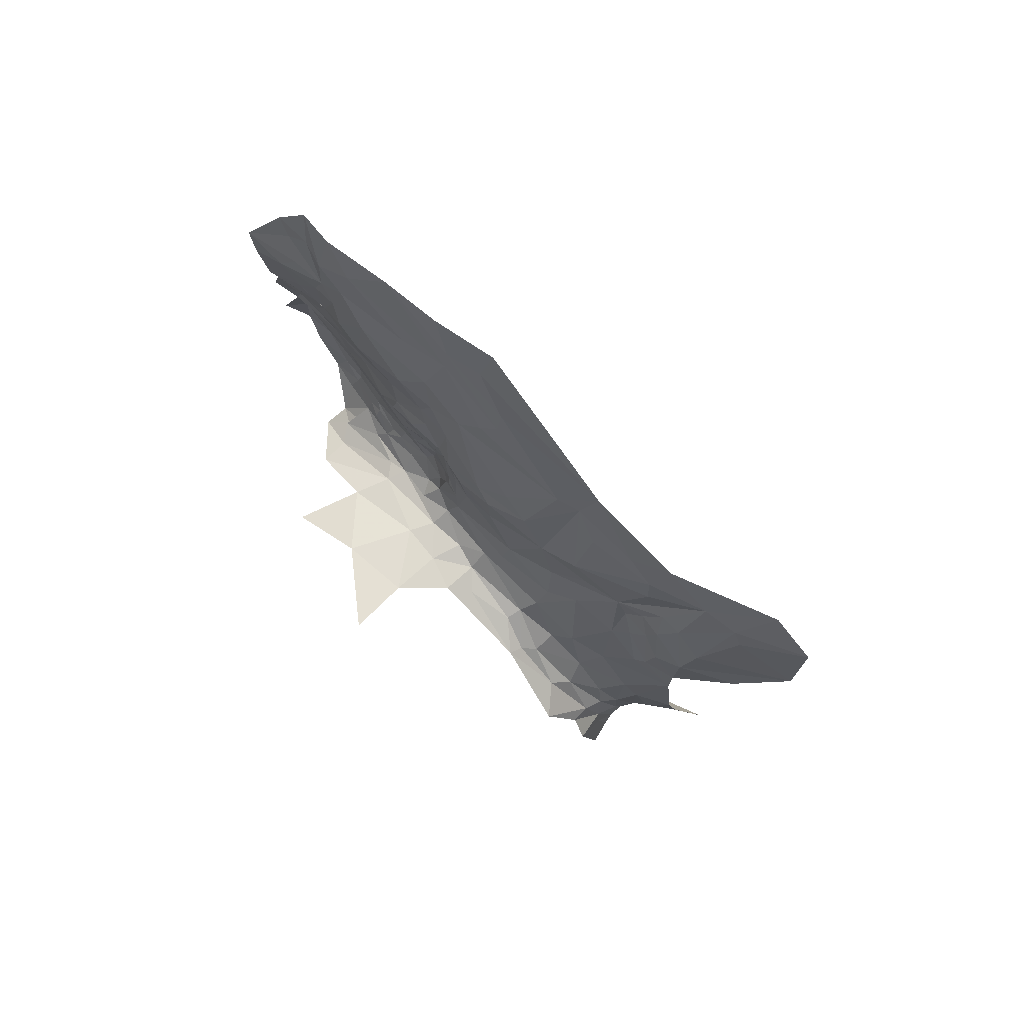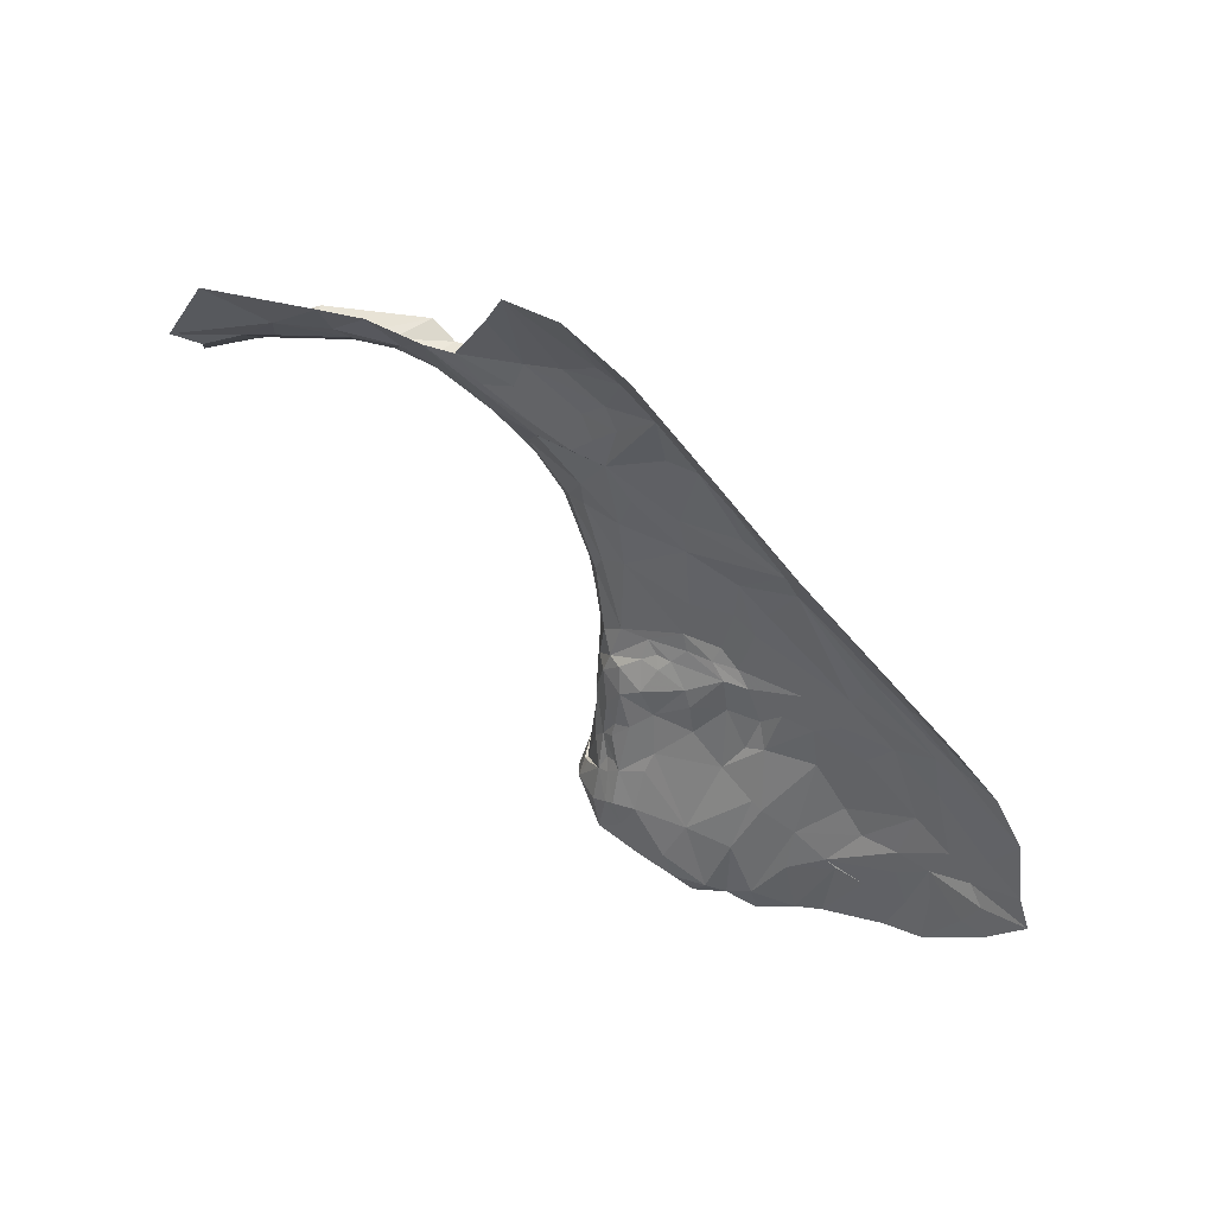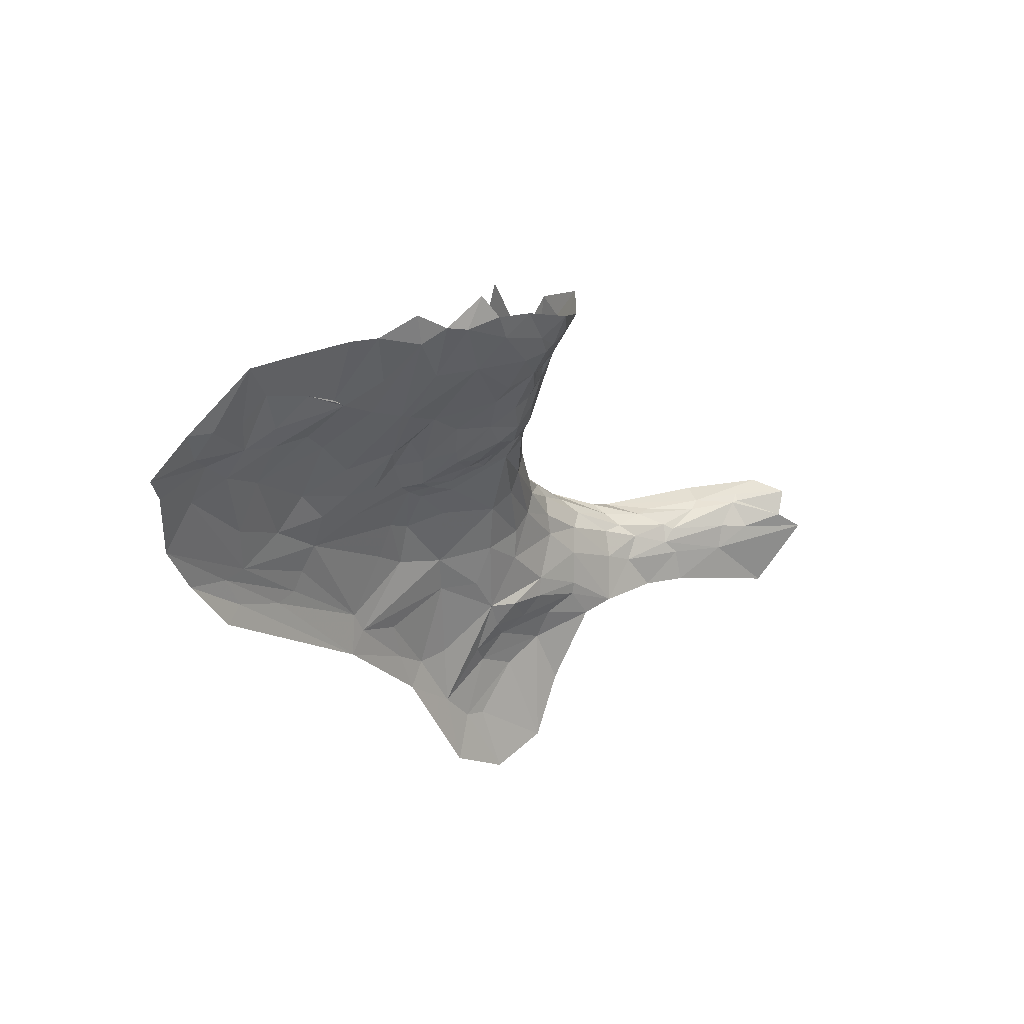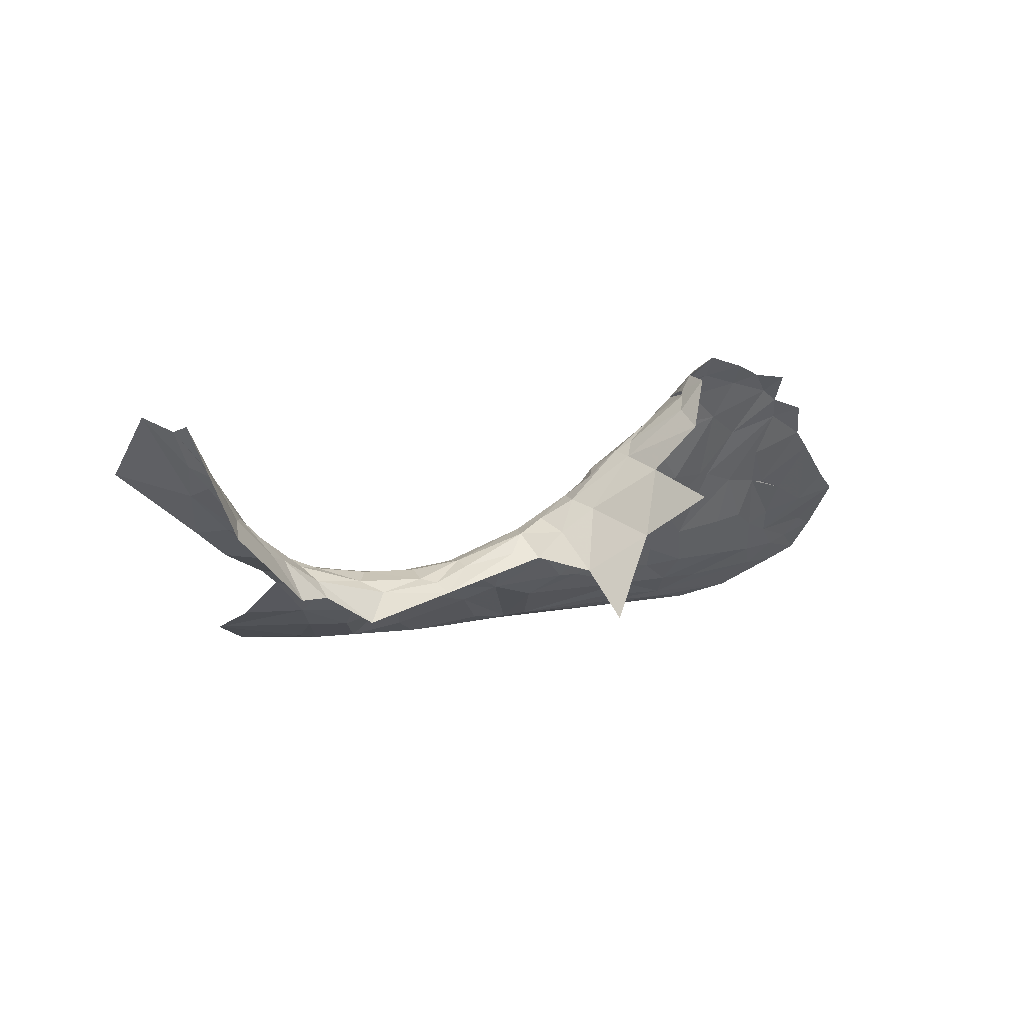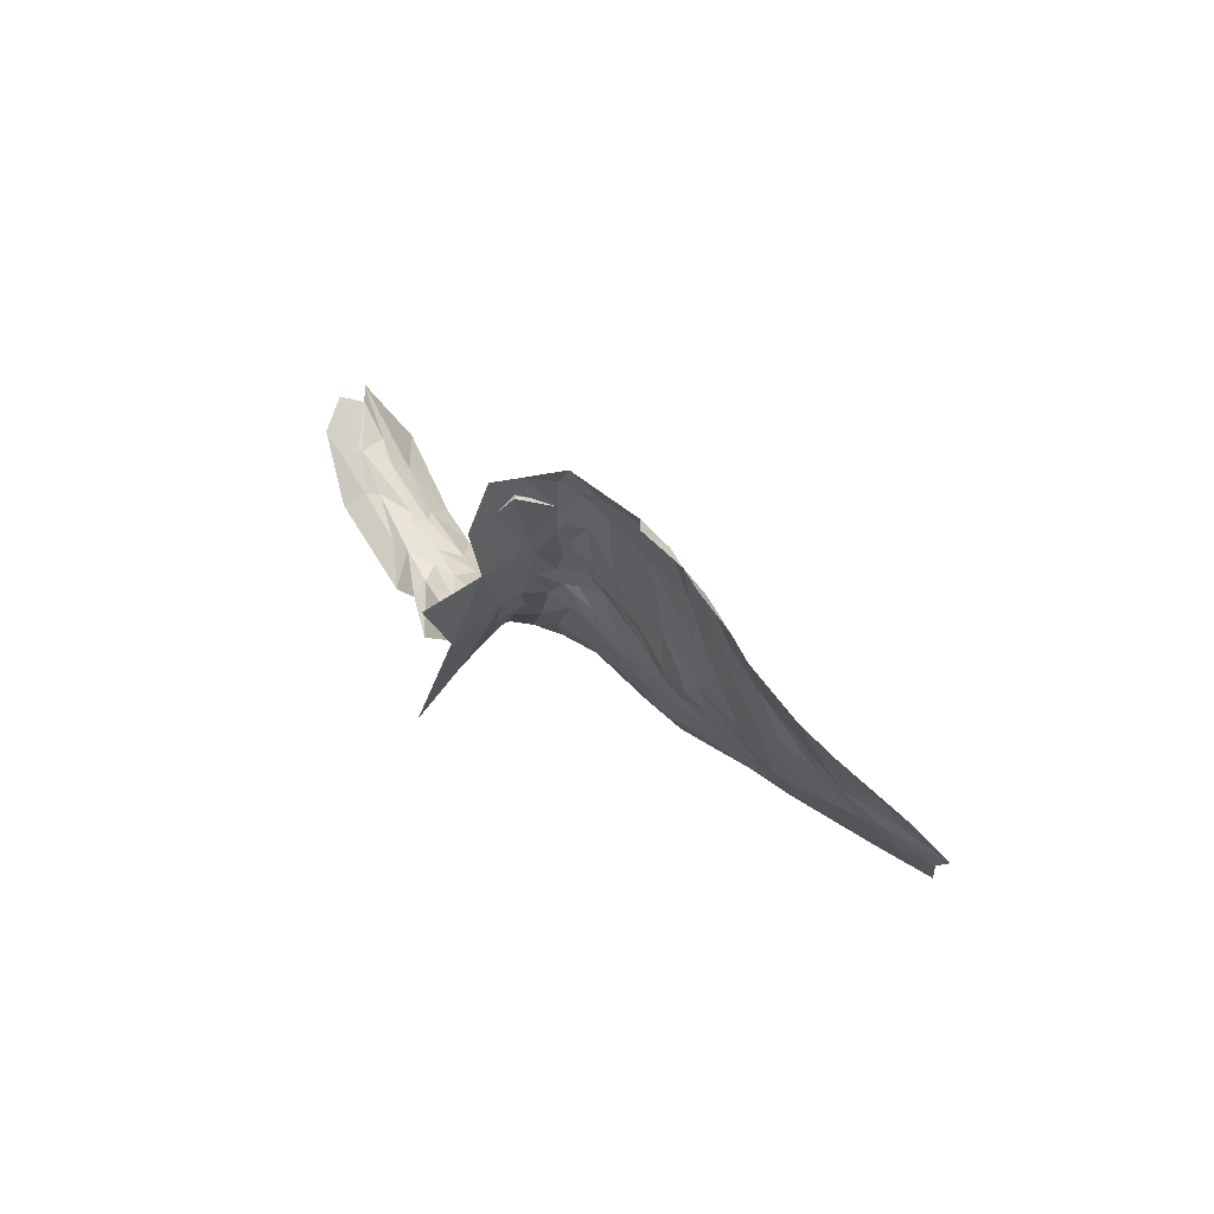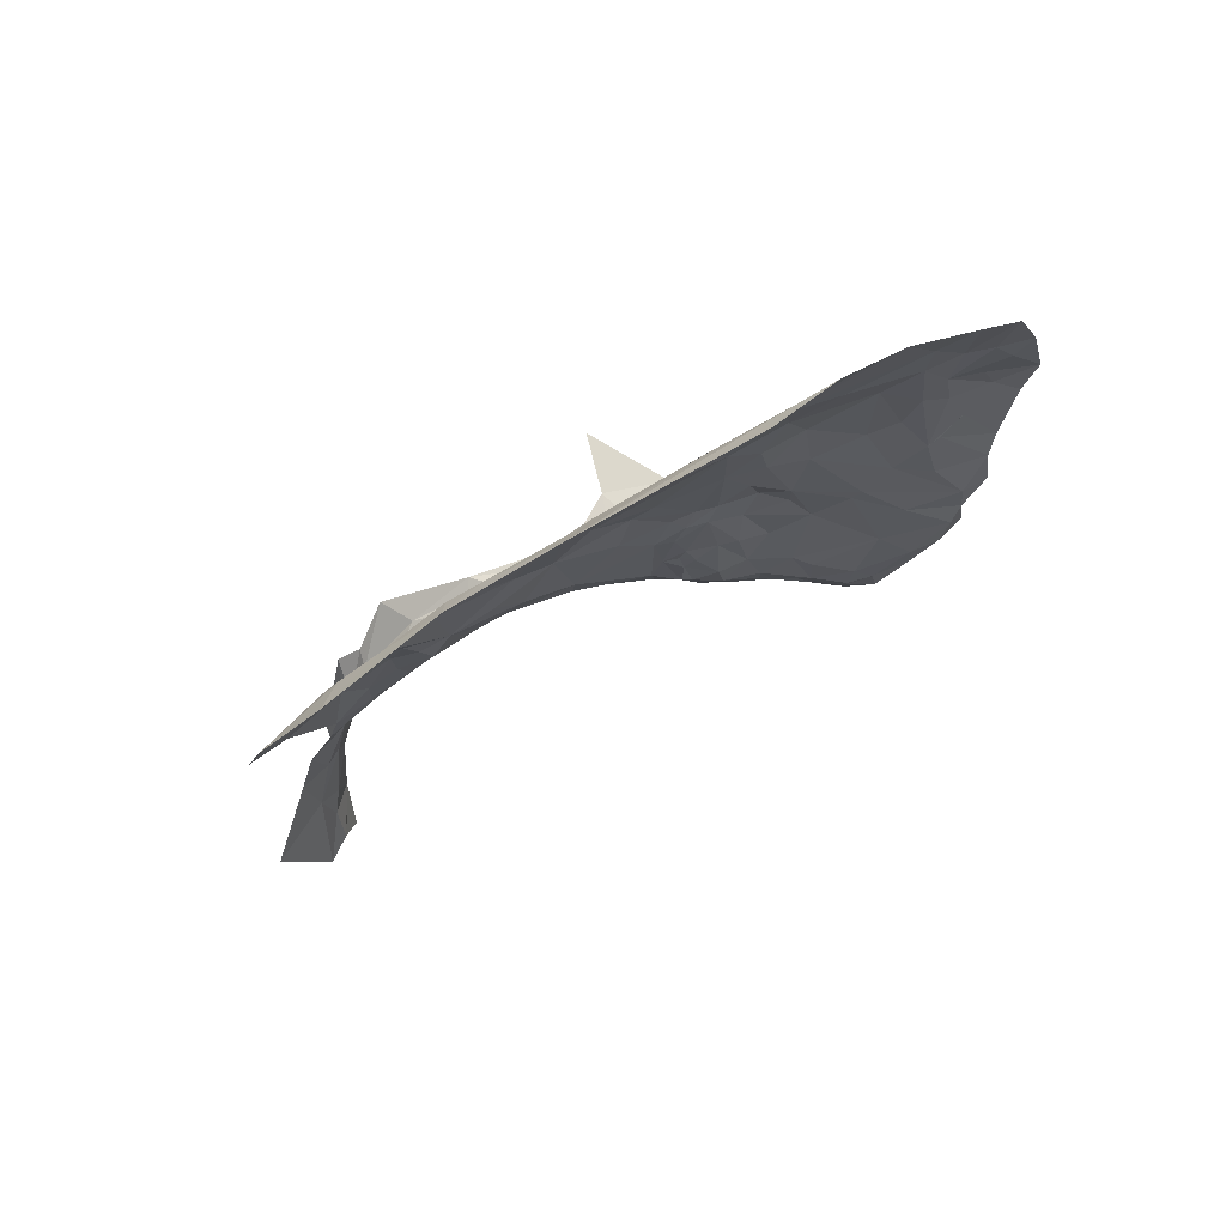
<metadata>
{"format":"obj","ext":"obj","renderer":"f3d","projection":"perspective","resolution":1024,"background":"white","views":[{"elev":-52.8,"azim":126.3,"up":"+Y"},{"elev":-74.8,"azim":-48.9,"up":"+Z"},{"elev":-20.4,"azim":121.0,"up":"+Z"},{"elev":11.5,"azim":-28.3,"up":"+Y"},{"elev":14.8,"azim":67.0,"up":"+Y"},{"elev":-56.4,"azim":33.5,"up":"+Z"}]}
</metadata>
<code>
v -2.406 0.4989 1.203
v -2.524 0.3428 1.128
v -2.397 0.3623 1.138
v -2.211 0.4562 1.18
v -2.119 0.4086 1.157
v -2.188 0.5885 1.276
v -2.484 0.1694 0.9834
v -2.582 0.231 1.044
v -2.63 0.1724 0.9929
v -2.442 0.1033 0.8895
v -2.409 0.0776 0.8551
v -2.177 0.0883 0.8535
v -2.915 0.0966 0.8996
v -2.958 0.0642 0.8069
v -2.621 0.0739 0.8556
v -3.166 0.0743 0.8514
v -3.083 0.1061 0.9091
v -3.262 0.0777 0.8603
v -2.394 0.7747 1.345
v -2.382 0.8196 1.416
v -2.449 0.8269 1.388
v -2.154 0.1758 0.9537
v -1.979 0.2057 0.9408
v -1.983 0.3002 1.031
v -2.056 0.2626 1.006
v -3.25 0.0573 0.7871
v -3.414 0.0668 0.788
v -3.527 0.0391 0.6437
v -2.686 0.2563 1.077
v -2.805 0.3367 1.163
v -2.854 0.2485 1.104
v -2.672 0.3811 1.181
v -2.635 0.4541 1.219
v -2.736 0.4246 1.207
v -2.492 0.5256 1.218
v -2.612 0.419 1.186
v -3.179 0.1956 1.031
v -2.488 0.0596 0.8181
v -2.464 0.048 0.7617
v -2.116 0.2445 1.016
v -2.05 0.1726 0.9287
v -2.308 0.2412 1.042
v -2.48 0.2434 1.063
v -2.644 0.1257 0.9376
v -2.656 0.095 0.8936
v -2.889 0.1898 1.038
v -2.231 0.6357 1.291
v -2.339 0.5775 1.24
v -2.279 0.4815 1.189
v -2.513 0.806 1.367
v -2.545 0.708 1.319
v -2.664 0.3282 1.129
v -2.601 0.2912 1.093
v -2.325 0.6915 1.3
v -2.18 0.304 1.067
v -2.042 0.324 1.056
v -2.202 0.2365 1.018
v -3.107 0.236 1.084
v -2.969 0.087 0.8726
v -2.98 0.1939 1.049
v -2.114 0.3481 1.099
v -2.353 0.1582 0.9483
v -2.312 0.4853 1.187
v -2.207 0.3703 1.116
v -2.756 0.3481 1.157
v -2.269 0.7169 1.344
v -2.351 0.7448 1.339
v -2.45 0.651 1.278
v -2.019 0.4387 1.178
v -2.623 0.5327 1.256
v -2.522 0.5286 1.226
v -2.919 0.2546 1.119
v -2.252 0.3336 1.094
v -2.309 0.0551 0.8121
v -3.321 0.116 0.9014
v -2.321 0.3752 1.136
v -2.086 0.4899 1.218
v -2.531 0.8601 1.425
v -2.29 0.4834 1.187
v -2.28 0.4797 1.185
v -2.695 0.8322 1.417
v -2.765 0.7915 1.435
v -2.75 0.7754 1.407
v -3.15 0.3782 1.219
v -2.992 0.3209 1.168
v -2.981 0.5658 1.338
v -3.037 0.536 1.351
v -3.022 0.4978 1.302
v -3.228 0.4085 1.409
v -3.416 0.3263 1.413
v -3.344 0.3795 1.369
v -3.021 0.5201 1.47
v -3.049 0.5359 1.409
v -2.917 0.6509 1.474
v -2.647 0.7804 1.365
v -2.806 0.7408 1.62
v -2.888 0.626 1.561
v -2.735 0.6431 1.32
v -2.941 0.3824 1.207
v -3.186 0.4516 1.377
v -2.801 0.3816 1.177
v -2.73 0.5297 1.269
v -2.9 0.4522 1.239
v -2.829 0.471 1.227
v -2.893 0.6552 1.371
v -2.84 0.6745 1.366
v -2.83 0.7196 1.412
v -2.952 0.5643 1.312
v -2.898 0.6087 1.32
v -2.961 0.6059 1.36
v -2.901 0.4906 1.254
v -2.881 0.5615 1.279
v -2.926 0.6571 1.421
v -2.811 0.7766 1.559
v -2.828 0.7454 1.448
v -2.894 0.6848 1.447
v -2.766 0.8548 1.587
v -2.968 0.4608 1.266
v -2.94 0.5071 1.28
v -2.901 0.4036 1.213
v -2.743 0.7478 1.377
v -2.82 0.7024 1.379
v -2.82 0.648 1.335
v -2.684 0.8171 1.396
v -2.711 0.6941 1.337
v -2.647 0.8934 1.457
v -2.709 0.858 1.454
v -3.103 0.4612 1.449
v -2.945 0.4673 1.614
v -3.052 0.2713 1.659
v -3.076 0.3743 1.545
v -2.866 0.3338 1.171
v -2.628 0.8377 1.404
v -2.989 0.5921 1.4
v -2.781 0.8131 1.526
v -2.783 0.8158 1.514
v -2.78 0.8133 1.492
v -2.784 0.8211 1.523
v -2.76 0.8605 1.52
v -2.815 0.5767 1.296
v -2.788 0.4914 1.236
v -2.93 0.4699 1.26
v -2.837 0.5749 1.714
v -2.779 0.7522 1.413
v -3.164 0.4506 1.318
v -3.124 0.487 1.375
v -3.172 0.4002 1.45
v -2.852 0.372 1.185
v -2.766 0.7409 1.389
v -3.376 0.2365 1.026
v -3.934 0.5377 1.376
v -3.984 0.5827 1.447
v -4.052 0.6873 1.47
v -3.741 0.4108 1.332
v -3.602 0.3807 1.306
v -3.64 0.3729 1.365
v -4.137 0.8014 1.437
v -4.092 0.7093 1.402
v -3.183 0.4168 1.27
v -3.576 0.0837 0.7859
v -3.606 0.1555 0.9309
v -3.808 0.1332 0.7632
v -4.068 0.6268 1.339
v -4.204 0.8368 1.414
v -3.24 0.3154 1.146
v -3.274 0.2495 1.062
v -3.842 0.432 1.269
v -3.943 0.4441 1.219
v -3.821 0.3746 1.147
v -3.498 0.3583 1.258
v -3.345 0.3741 1.271
v -3.463 0.3707 1.303
v -3.613 0.3708 1.233
v -3.657 0.347 1.157
v -3.511 0.3192 1.135
v -3.472 0.3598 1.363
v -4.128 0.8218 1.506
v -4.061 0.6994 1.477
v -4.064 0.6937 1.501
v -3.535 0.3006 1.091
v -3.521 0.0676 0.7668
v -3.489 0.1381 0.9153
v -3.447 0.2718 1.048
v -3.432 0.1554 0.9251
v -3.347 0.3875 1.328
v -4.005 0.5869 1.481
v -4.061 0.6942 1.488
v -3.764 0.3273 1.099
v -3.658 0.2197 1.014
v -3.631 0.2755 1.072
v -3.786 0.208 0.9242
v -3.364 0.3204 1.153
v -3.317 0.3528 1.212
v -3.645 0.2834 1.445
v -3.769 0.3953 1.399
v -3.59 0.3445 1.395
v -3.928 0.515 1.335
v -3.97 0.5292 1.314
v -3.768 0.4065 1.261
v -4.104 0.7365 1.552
v -3.833 0.3654 1.456
v -4.022 0.5532 1.535
v -4.232 0.6828 1.276
v -3.442 0.2153 0.9915
v -3.502 0.194 0.9879
v -4.027 0.5146 1.248
v -3.914 0.5193 1.387
v -3.844 0.4571 1.339
v -3.797 0.4273 1.365
v -3.861 0.4598 1.415
v -3.76 0.3588 1.433
v -3.672 0.3323 1.131
v -3.437 0.3511 1.389
v -3.53 0.2498 1.038
v -3.899 0.4774 1.441
v -4.043 0.6525 1.398
v -3.704 0.064 0.656
f 1 2 3
f 4 5 6
f 7 8 9
f 10 11 12
f 13 14 15
f 16 17 18
f 19 20 21
f 12 22 10
f 23 24 25
f 26 27 28
f 29 30 31
f 32 33 34
f 2 35 36
f 17 37 18
f 9 29 31
f 38 14 39
f 40 41 23
f 42 43 7
f 44 13 45
f 9 46 13
f 47 48 49
f 19 50 51
f 52 53 36
f 29 9 8
f 35 1 54
f 35 2 1
f 55 25 56
f 57 22 40
f 58 37 59
f 58 59 60
f 56 25 24
f 61 5 55
f 57 42 62
f 49 48 63
f 64 4 63
f 64 5 4
f 52 29 53
f 65 30 29
f 54 47 66
f 54 48 47
f 67 54 66
f 67 68 54
f 22 62 10
f 22 57 62
f 69 56 24
f 69 5 61
f 33 70 34
f 36 71 70
f 31 46 9
f 72 58 60
f 71 51 70
f 68 19 51
f 73 42 57
f 3 43 42
f 1 48 54
f 1 63 48
f 9 10 7
f 9 13 44
f 59 17 16
f 59 37 17
f 16 14 59
f 11 74 12
f 38 39 74
f 52 65 29
f 32 34 65
f 53 2 36
f 43 3 2
f 27 26 18
f 55 57 40
f 55 73 57
f 47 49 6
f 55 64 73
f 55 5 64
f 18 75 27
f 18 37 75
f 10 44 45
f 10 9 44
f 76 3 42
f 76 1 3
f 19 67 20
f 19 68 67
f 5 77 6
f 5 69 77
f 36 33 32
f 36 70 33
f 76 63 1
f 73 64 63
f 46 60 13
f 46 31 60
f 56 61 55
f 56 69 61
f 62 7 10
f 62 42 7
f 22 41 40
f 22 12 41
f 45 11 10
f 38 74 11
f 15 45 13
f 15 11 45
f 50 19 21
f 50 21 78
f 13 59 14
f 13 60 59
f 53 43 2
f 8 7 43
f 53 8 43
f 53 29 8
f 71 68 51
f 35 54 68
f 35 71 36
f 35 68 71
f 26 16 18
f 26 14 16
f 73 76 42
f 73 63 76
f 40 25 55
f 40 23 25
f 32 52 36
f 32 65 52
f 49 4 6
f 49 63 79
f 80 79 63
f 80 49 79
f 4 80 63
f 4 49 80
f 72 31 30
f 72 60 31
f 38 15 14
f 38 11 15
f 81 82 83
f 84 58 85
f 86 87 88
f 89 90 91
f 92 93 94
f 51 50 95
f 96 97 94
f 98 70 51
f 99 84 85
f 91 100 89
f 65 34 101
f 102 34 70
f 103 101 104
f 105 106 107
f 102 70 98
f 108 109 110
f 111 104 112
f 113 94 93
f 114 96 94
f 107 113 105
f 115 116 113
f 114 117 96
f 118 119 86
f 118 120 103
f 121 122 123
f 124 81 83
f 95 125 51
f 121 123 98
f 81 126 127
f 112 109 108
f 123 106 109
f 58 72 85
f 92 128 93
f 129 130 131
f 132 85 72
f 132 99 85
f 50 133 95
f 78 126 133
f 93 87 134
f 127 82 81
f 135 116 115
f 136 135 137
f 138 117 114
f 138 136 137
f 138 135 136
f 139 138 137
f 139 117 138
f 82 137 135
f 82 139 137
f 113 110 105
f 134 87 86
f 140 123 109
f 140 98 123
f 140 112 104
f 140 109 112
f 107 115 113
f 82 135 115
f 140 102 98
f 140 141 102
f 81 133 126
f 81 124 133
f 99 88 84
f 118 86 88
f 97 92 94
f 129 131 92
f 141 34 102
f 141 101 34
f 142 119 118
f 111 112 119
f 97 129 92
f 97 143 129
f 118 99 120
f 118 88 99
f 95 121 125
f 124 83 121
f 95 124 121
f 95 133 124
f 82 107 144
f 82 115 107
f 139 127 126
f 139 82 127
f 87 145 88
f 87 146 145
f 94 116 114
f 94 113 116
f 147 89 100
f 147 90 89
f 146 93 128
f 146 87 93
f 98 125 121
f 98 51 125
f 103 142 118
f 111 119 142
f 135 114 116
f 135 138 114
f 111 103 104
f 111 142 103
f 86 110 134
f 86 108 110
f 120 101 103
f 148 65 101
f 148 120 99
f 148 101 120
f 132 148 99
f 30 65 148
f 149 122 121
f 149 107 122
f 83 149 121
f 83 82 144
f 109 105 110
f 109 106 105
f 50 78 133
f 128 92 131
f 147 128 131
f 147 100 128
f 113 134 110
f 113 93 134
f 132 30 148
f 132 72 30
f 100 146 128
f 100 145 146
f 106 122 107
f 106 123 122
f 119 108 86
f 119 112 108
f 104 141 140
f 104 101 141
f 149 144 107
f 149 83 144
f 150 75 37
f 151 152 153
f 154 155 156
f 153 157 158
f 159 88 145
f 160 161 162
f 163 158 164
f 165 150 166
f 167 168 169
f 170 171 172
f 173 174 175
f 156 155 176
f 177 157 178
f 153 178 157
f 179 177 178
f 174 180 175
f 161 181 182
f 180 183 175
f 184 27 150
f 185 171 145
f 179 153 186
f 179 187 153
f 178 187 179
f 178 153 187
f 188 189 190
f 191 162 189
f 192 171 170
f 84 88 159
f 165 84 193
f 165 58 84
f 188 191 189
f 194 195 196
f 167 197 198
f 199 155 154
f 179 200 177
f 179 186 200
f 192 175 150
f 192 170 175
f 27 181 28
f 27 182 181
f 157 164 158
f 173 199 169
f 173 155 199
f 186 201 202
f 58 165 166
f 163 164 203
f 172 185 176
f 172 171 185
f 100 185 145
f 204 184 150
f 205 189 182
f 206 163 203
f 168 167 198
f 207 208 209
f 197 167 208
f 195 156 196
f 210 207 209
f 210 211 201
f 210 209 195
f 165 192 150
f 165 193 192
f 174 173 169
f 188 212 169
f 188 190 212
f 196 90 194
f 213 91 90
f 214 204 183
f 190 189 205
f 152 210 215
f 152 207 210
f 201 215 210
f 201 186 215
f 189 161 182
f 189 162 161
f 150 183 204
f 150 175 183
f 27 75 150
f 151 207 152
f 197 208 207
f 197 216 163
f 151 153 216
f 182 184 205
f 182 27 184
f 167 199 208
f 167 169 199
f 200 186 202
f 168 198 206
f 155 172 176
f 155 170 172
f 171 159 145
f 171 192 193
f 37 166 150
f 37 58 166
f 174 212 180
f 174 169 212
f 186 152 215
f 186 153 152
f 209 156 195
f 209 154 156
f 159 193 84
f 159 171 193
f 170 173 175
f 170 155 173
f 160 181 161
f 217 28 181
f 163 198 197
f 163 206 198
f 208 154 209
f 208 199 154
f 176 196 156
f 213 90 196
f 195 211 210
f 195 194 211
f 214 180 212
f 214 183 180
f 205 204 214
f 205 184 204
f 217 160 162
f 217 181 160
f 158 216 153
f 158 163 216
f 185 91 213
f 185 100 91
f 197 151 216
f 197 207 151
f 214 190 205
f 214 212 190
f 176 213 196
f 176 185 213

</code>
